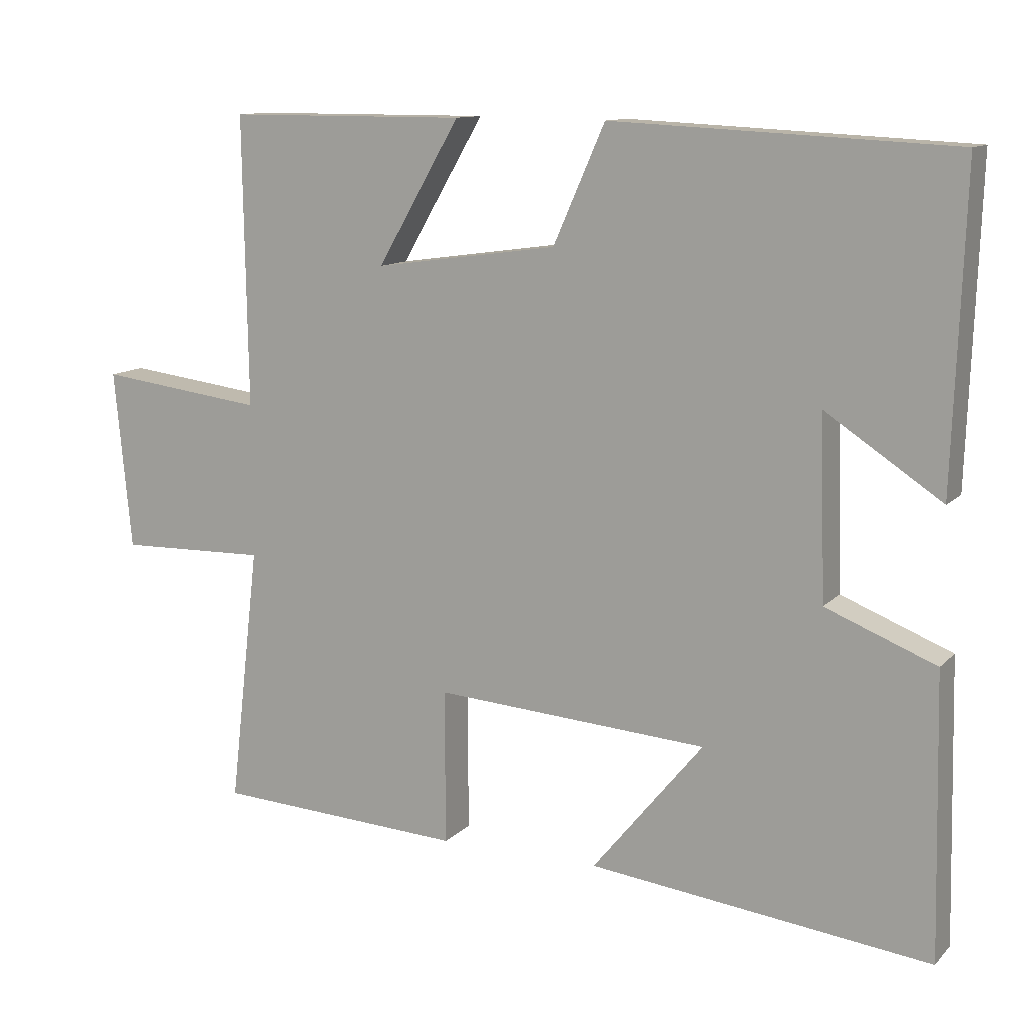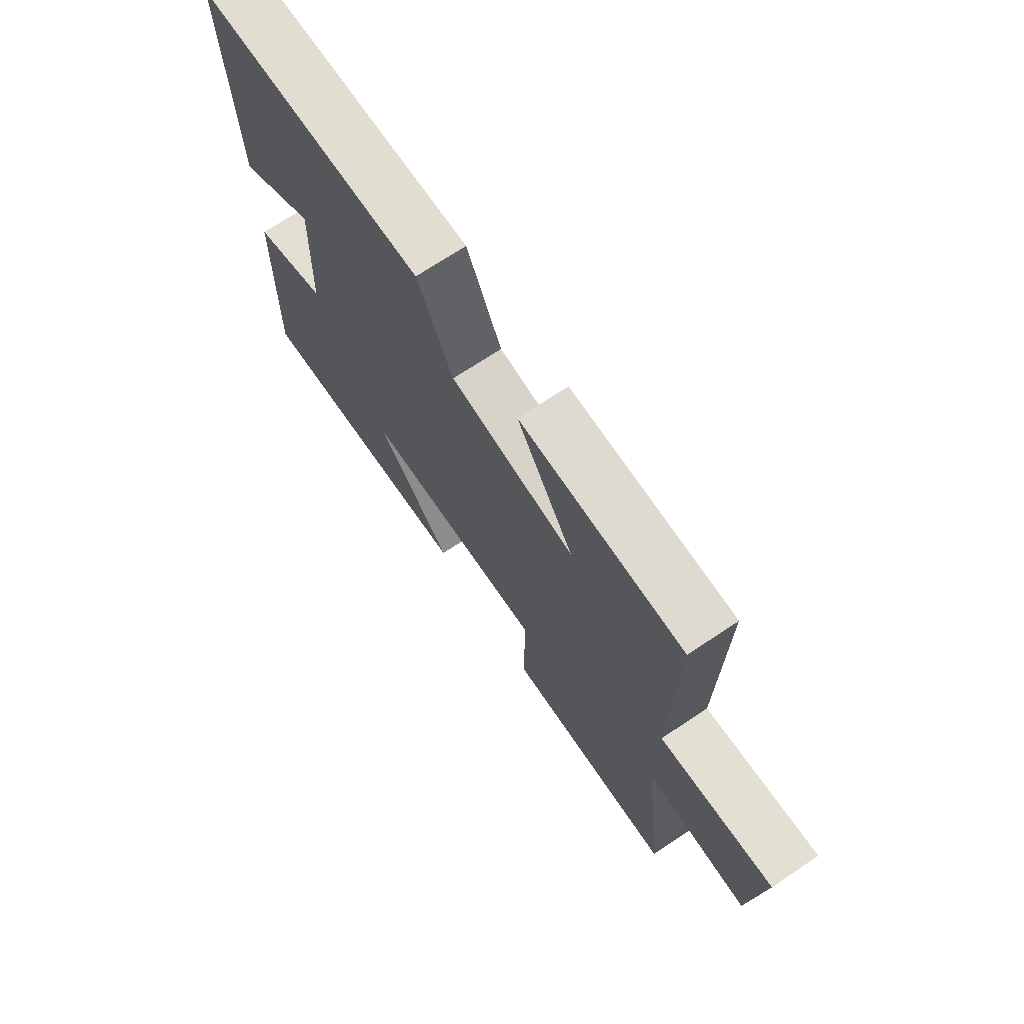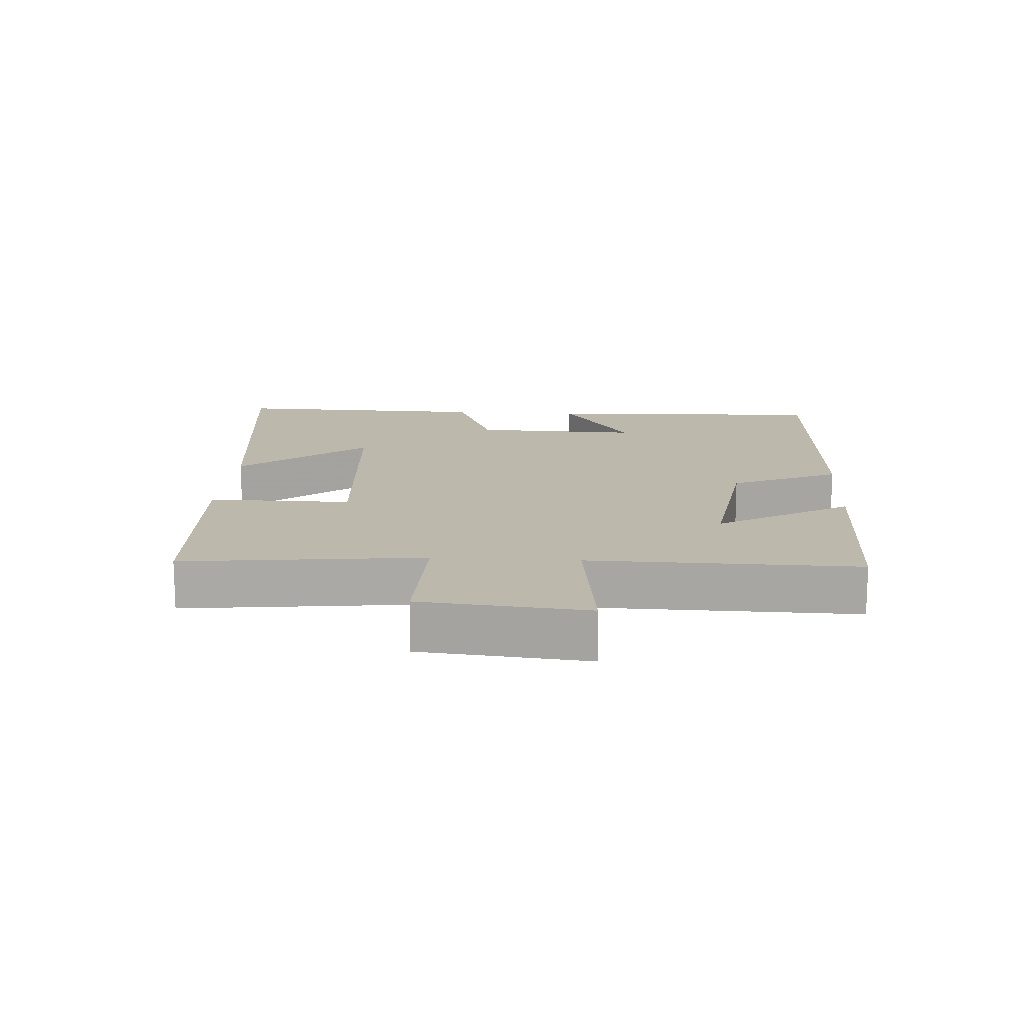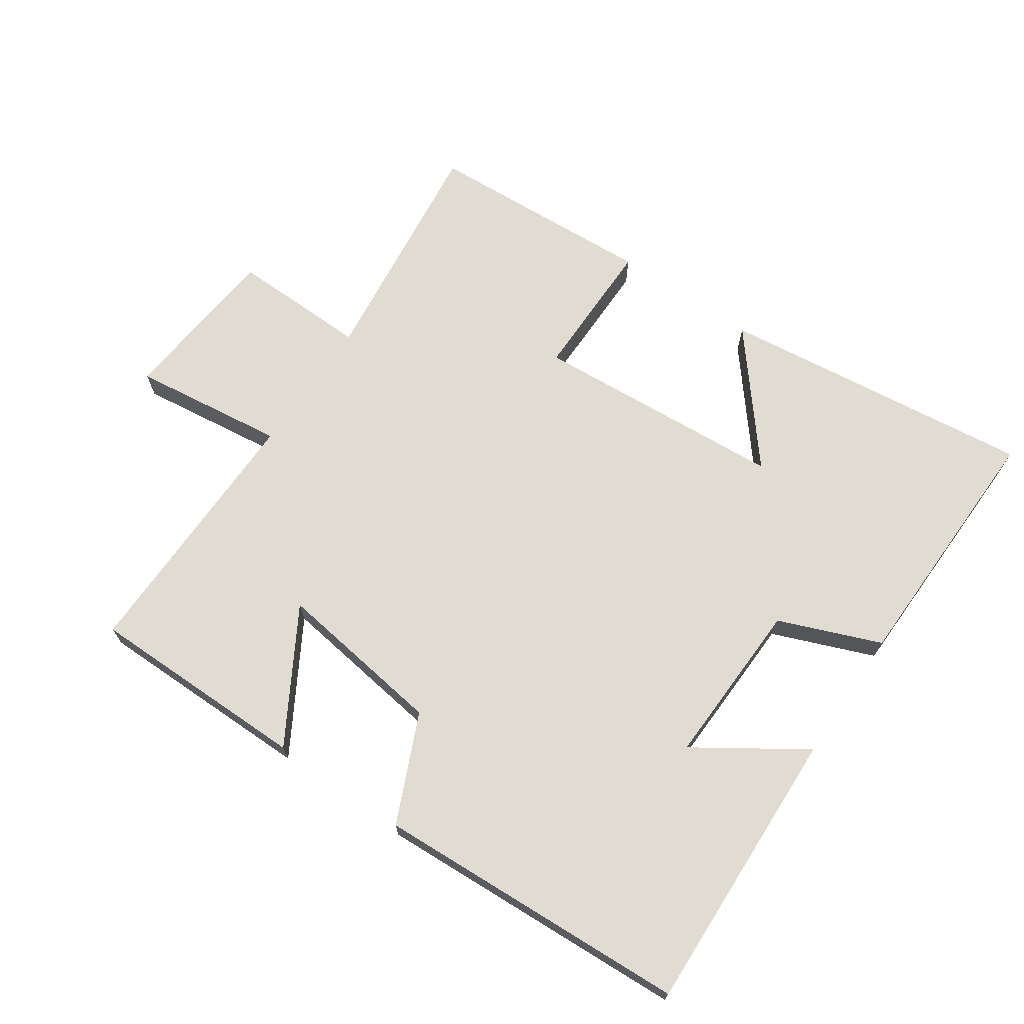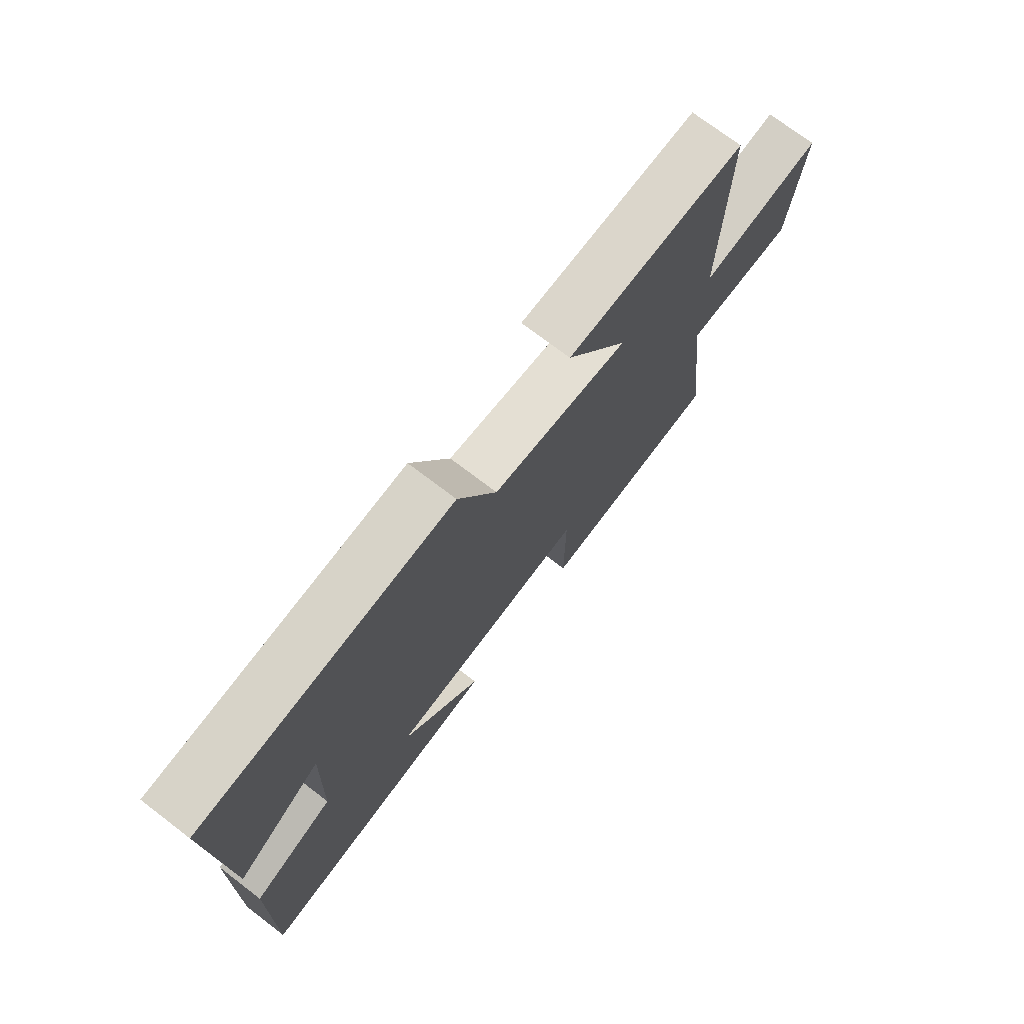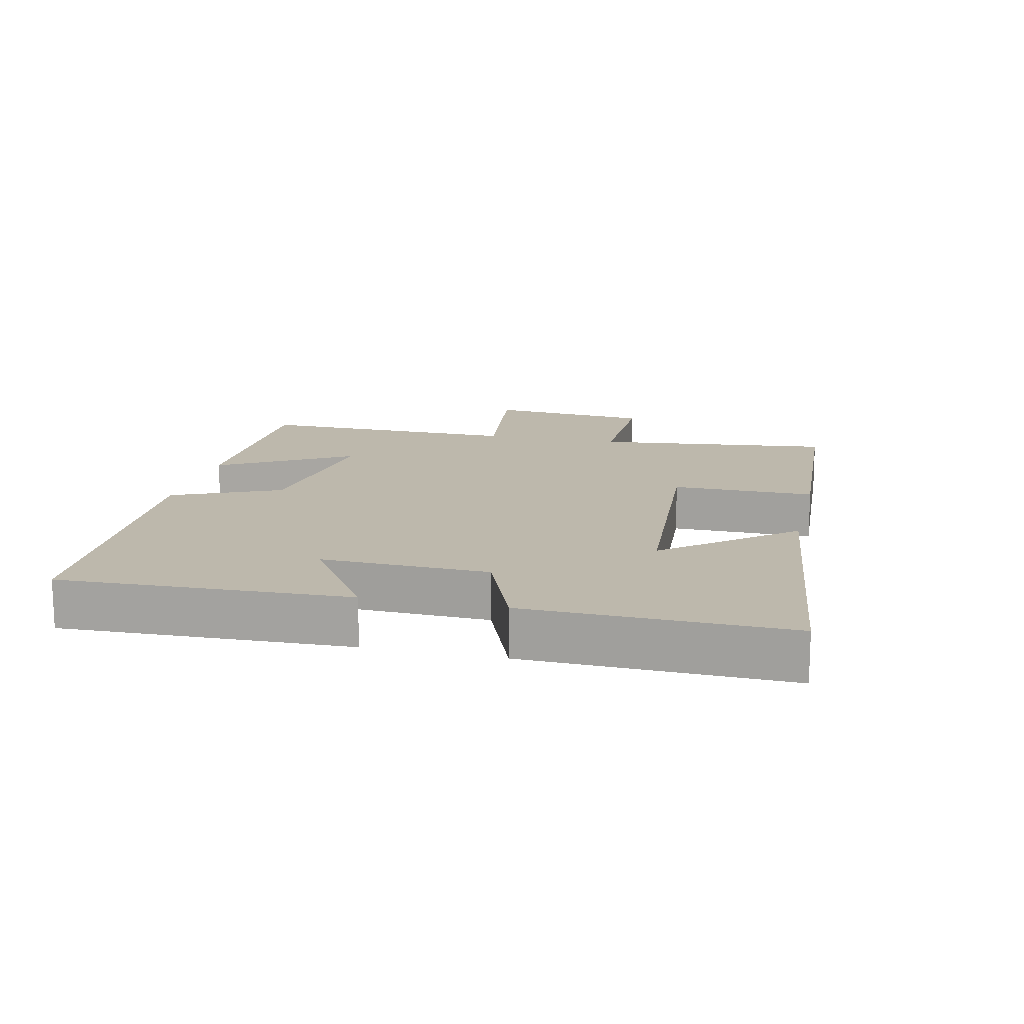
<metadata>
{"format":"obj","ext":"obj","renderer":"f3d","projection":"perspective","resolution":1024,"background":"white","views":[{"elev":11.8,"azim":25.9,"up":"+Z"},{"elev":70.7,"azim":-123.7,"up":"+Z"},{"elev":14.9,"azim":-86.3,"up":"+Y"},{"elev":69.2,"azim":34.4,"up":"+Y"},{"elev":73.7,"azim":127.3,"up":"+Z"},{"elev":14.8,"azim":102.9,"up":"+Y"}]}
</metadata>
<code>
v -0.506 0.07 0.499
v -0.172 0.07 0.5
v -0.288 0.07 0.301
v -0.032 0.07 0.337
v 0.04 0.07 0.5
v 0.515 0.07 0.477
v 0.5 0.07 0.043
v 0.338 0.07 0.15
v 0.346 0.07 -0.102
v 0.5 0.07 -0.163
v 0.509 0.07 -0.556
v 0.032 0.07 -0.5
v 0.187 0.07 -0.31
v -0.195 0.07 -0.284
v -0.194 0.07 -0.5
v -0.542 0.07 -0.481
v -0.5 0.07 -0.12
v -0.708 0.07 -0.125
v -0.732 0.07 0.125
v -0.5 0.07 0.096
v -0.506 0 0.499
v -0.172 0 0.5
v -0.288 0 0.301
v -0.032 0 0.337
v 0.04 0 0.5
v 0.515 0 0.477
v 0.5 0 0.043
v 0.338 0 0.15
v 0.346 0 -0.102
v 0.5 0 -0.163
v 0.509 0 -0.556
v 0.032 0 -0.5
v 0.187 0 -0.31
v -0.195 0 -0.284
v -0.194 0 -0.5
v -0.542 0 -0.481
v -0.5 0 -0.12
v -0.708 0 -0.125
v -0.732 0 0.125
v -0.5 0 0.096
f 17 18 19 20
f 14 15 16 17
f 13 14 17 20
f 10 11 12 13
f 9 10 13 20
f 8 9 20
f 5 6 7 8
f 4 5 8
f 3 4 8 20
f 1 2 3 20
f 40 39 38 37
f 37 36 35 34
f 40 37 34 33
f 33 32 31 30
f 40 33 30 29
f 40 29 28
f 28 27 26 25
f 28 25 24
f 40 28 24 23
f 40 23 22 21
f 1 21 22 2
f 2 22 23 3
f 3 23 24 4
f 4 24 25 5
f 5 25 26 6
f 6 26 27 7
f 7 27 28 8
f 8 28 29 9
f 9 29 30 10
f 10 30 31 11
f 11 31 32 12
f 12 32 33 13
f 13 33 34 14
f 14 34 35 15
f 15 35 36 16
f 16 36 37 17
f 17 37 38 18
f 18 38 39 19
f 19 39 40 20
f 20 40 21 1

</code>
